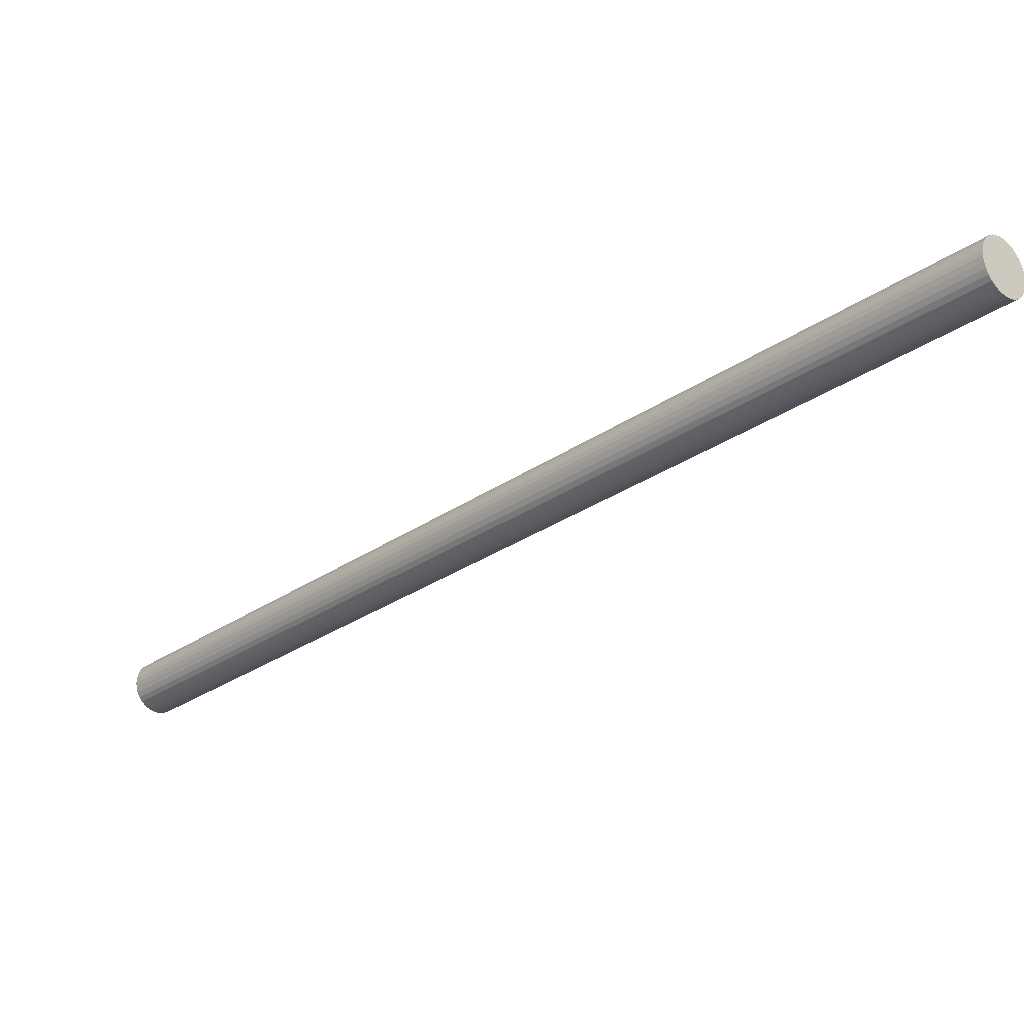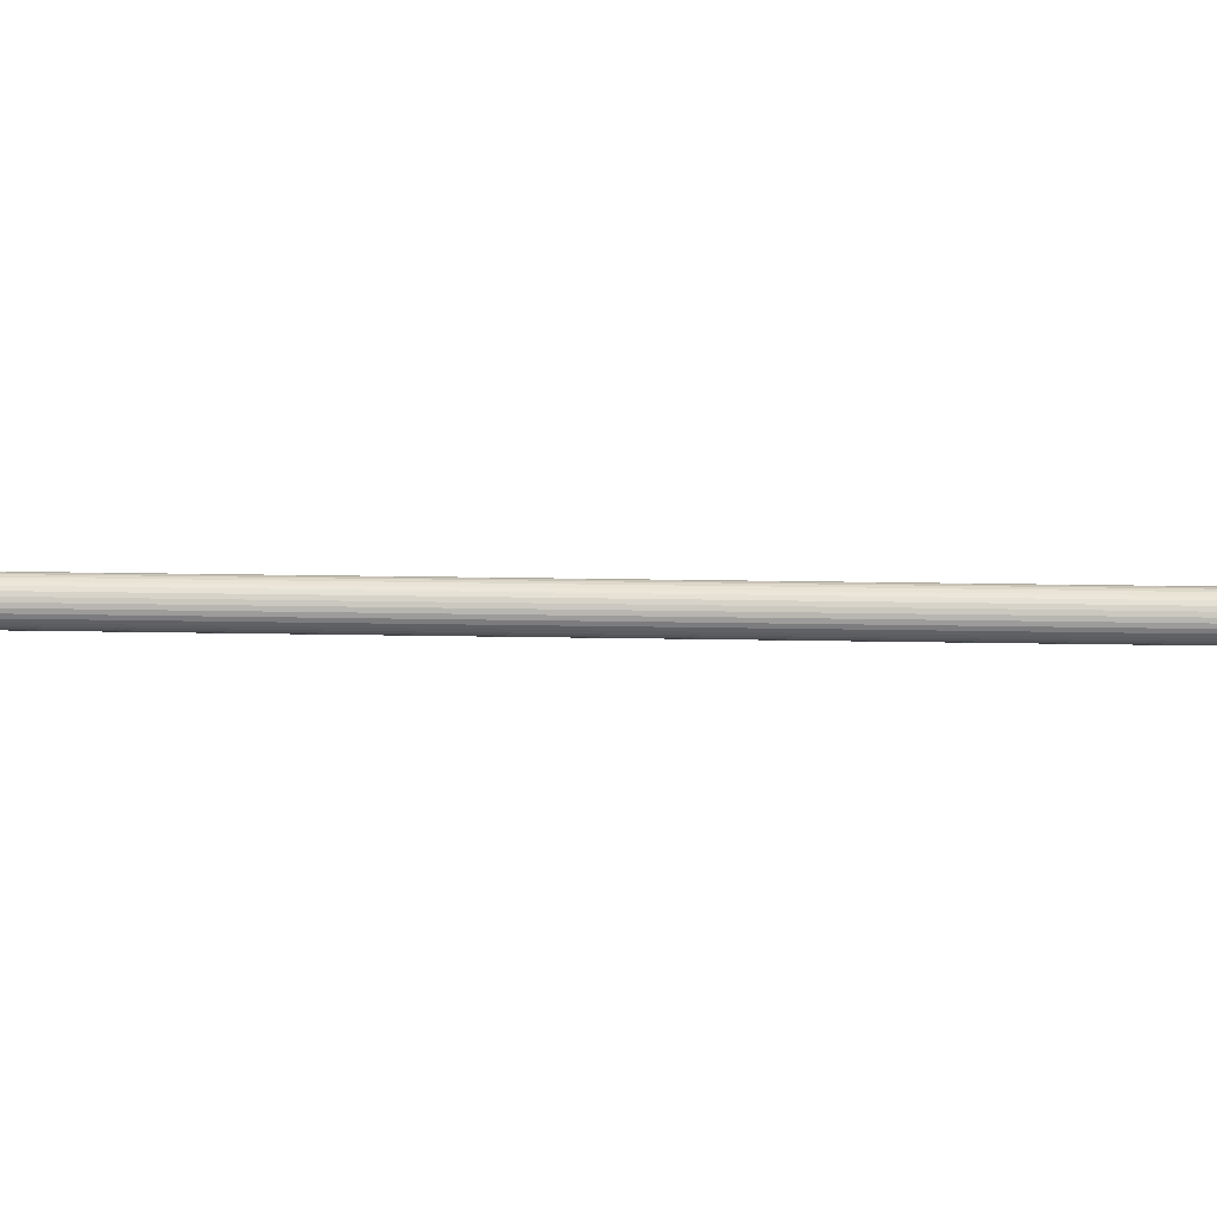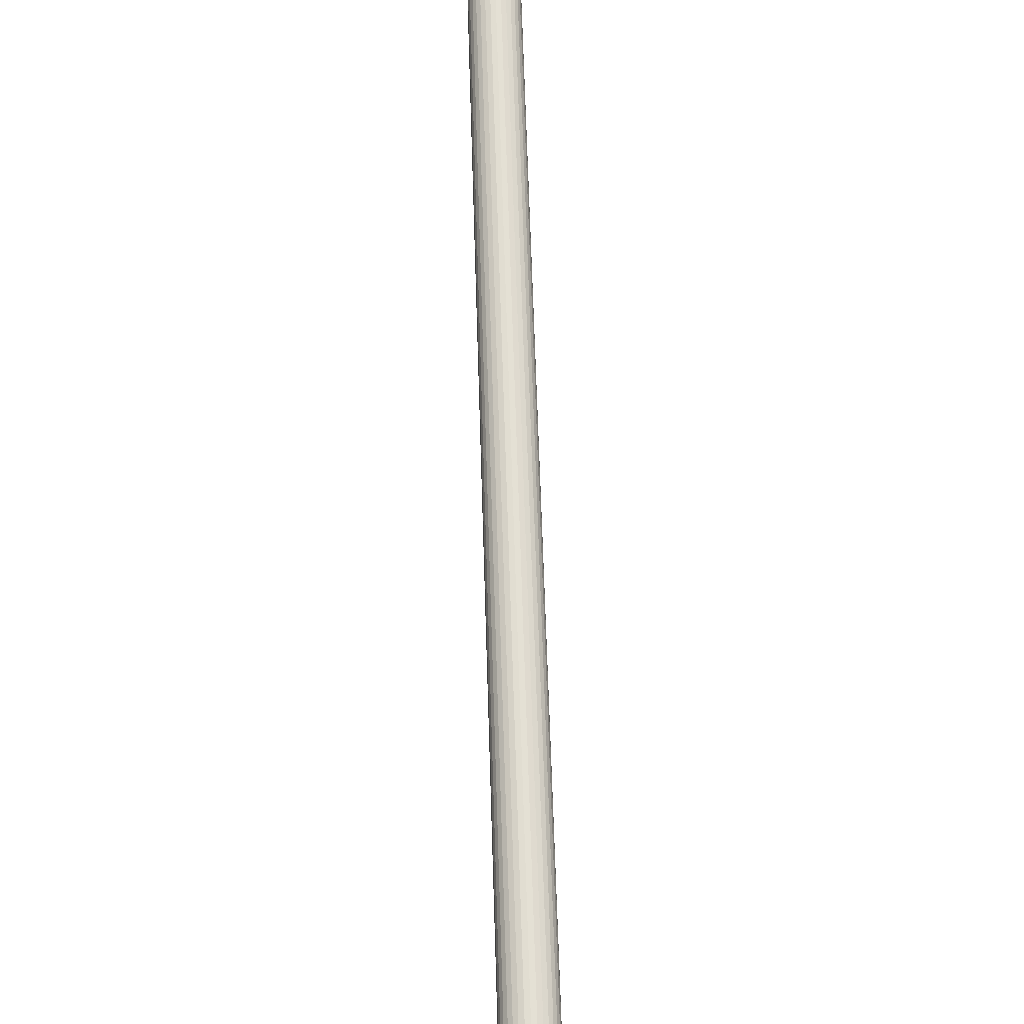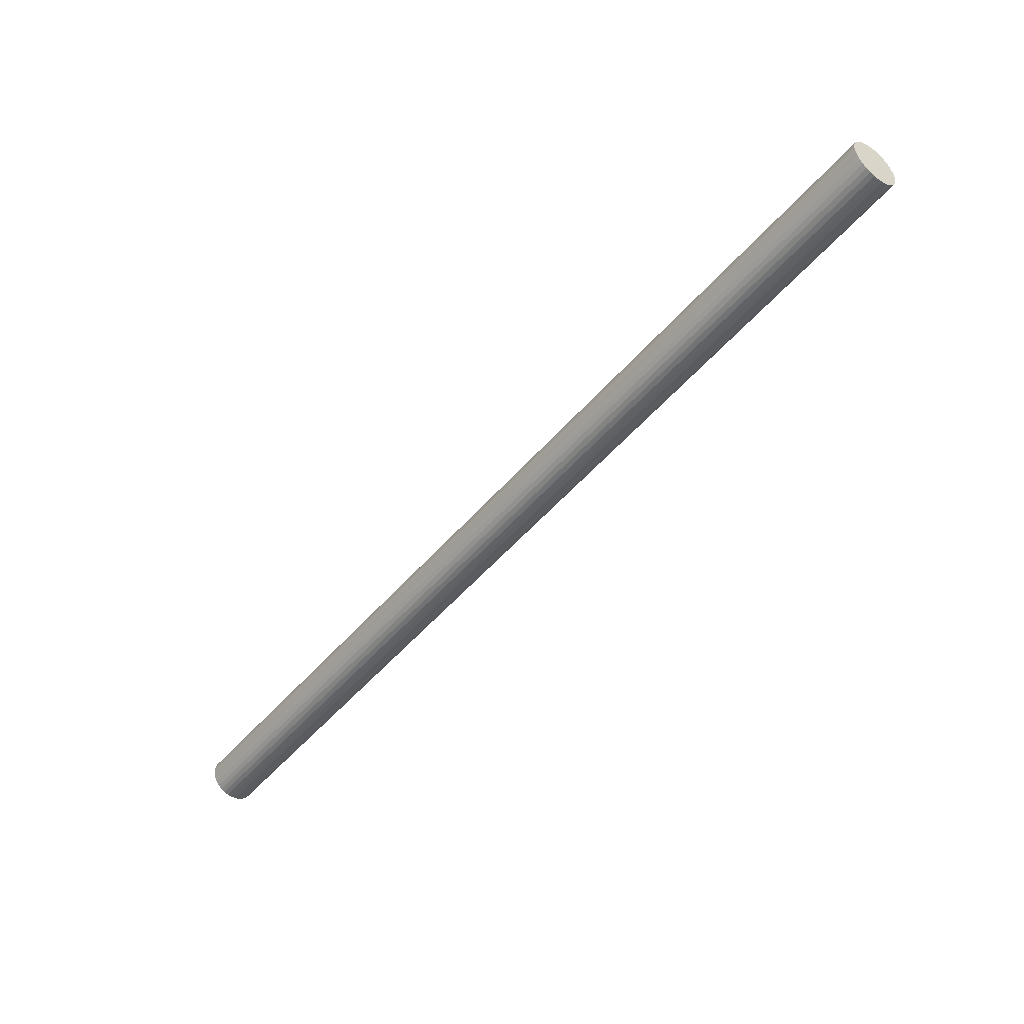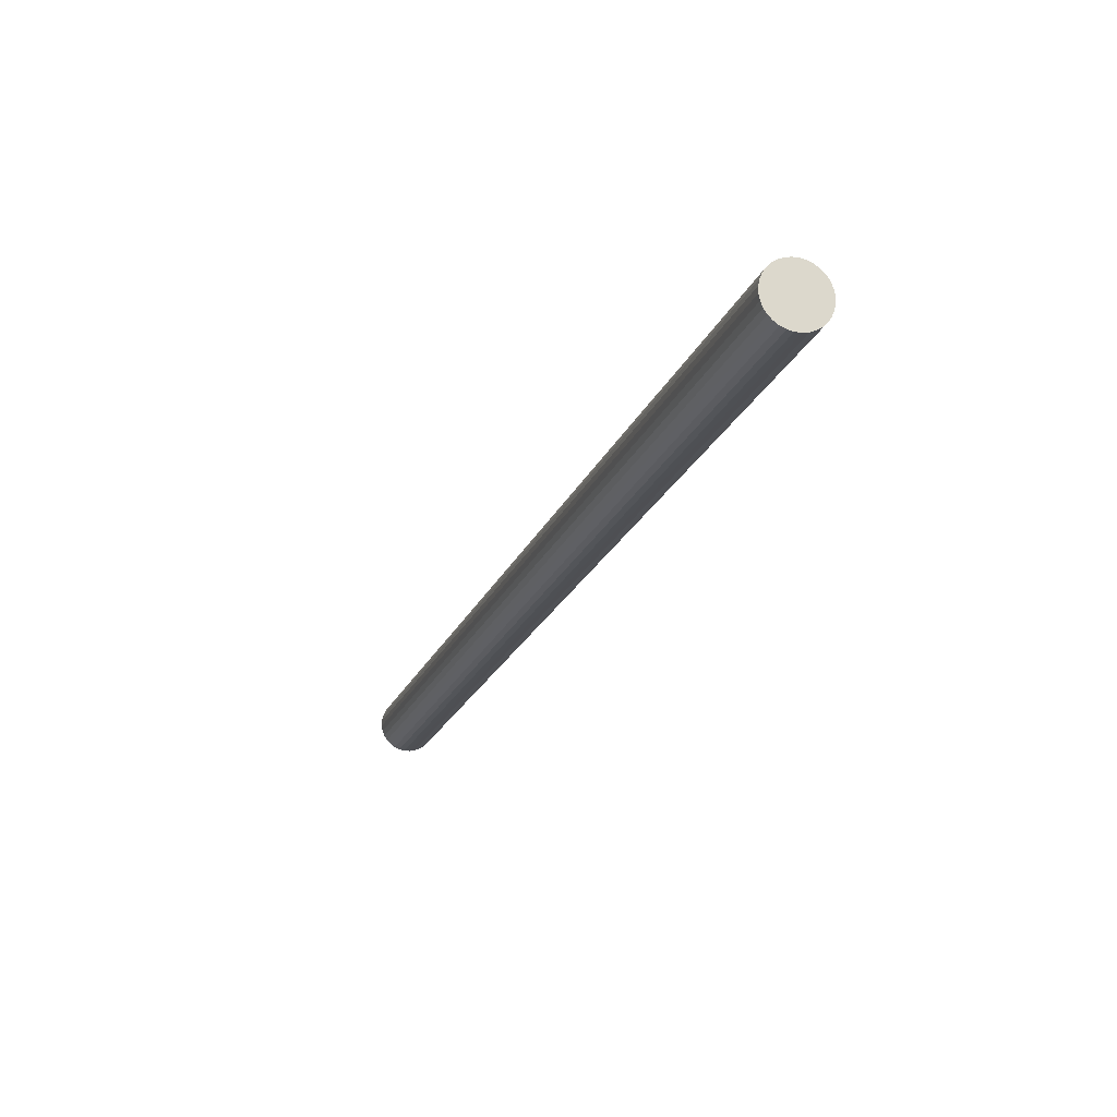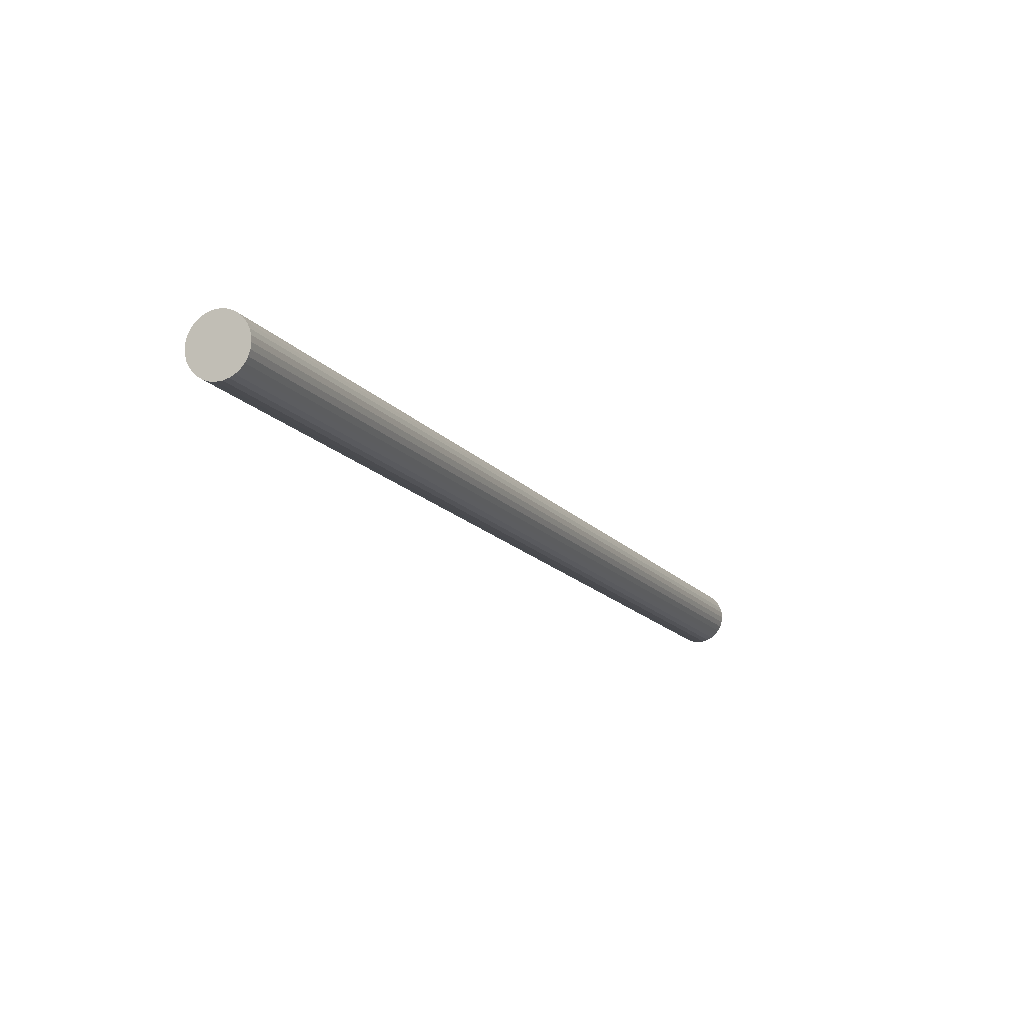
<metadata>
{"format":"obj","ext":"obj","renderer":"f3d","projection":"perspective","resolution":1024,"background":"white","views":[{"elev":49.5,"azim":14.3,"up":"+Z"},{"elev":36.6,"azim":135.3,"up":"+Y"},{"elev":21.2,"azim":-92.6,"up":"+Z"},{"elev":-47.7,"azim":-173.5,"up":"+Y"},{"elev":-67.0,"azim":-113.5,"up":"+Z"},{"elev":37.5,"azim":122.5,"up":"+Z"}]}
</metadata>
<code>
o Cube.001
v 0.02369 0.0339 0.005854
v 0.02289 0.03765 0.006662
v 0.02159 0.04111 0.007974
v 0.01984 0.04414 0.009741
v 0.01771 0.04662 0.01189
v 0.01528 0.04847 0.01435
v 0.01264 0.04961 0.01701
v 0.009893 0.04999 0.01978
v 0.007149 0.04961 0.02255
v 0.004511 0.04847 0.02522
v 0.002079 0.04662 0.02768
v -5.3e-05 0.04414 0.02983
v -0.001802 0.04111 0.03159
v -0.003102 0.03765 0.03291
v -0.003902 0.0339 0.03372
v -0.004172 0.03 0.03399
v -0.003902 0.0261 0.03372
v -0.003102 0.02235 0.03291
v -0.001802 0.01889 0.03159
v -5.3e-05 0.01587 0.02983
v 0.002079 0.01338 0.02768
v 0.004511 0.01153 0.02522
v 0.007149 0.01039 0.02255
v 0.009893 0.01001 0.01978
v 0.01264 0.01039 0.01701
v 0.01528 0.01153 0.01435
v 0.01771 0.01338 0.01189
v 0.01984 0.01587 0.009741
v 0.02159 0.01889 0.007974
v 0.02289 0.02235 0.006662
v 0.02369 0.0261 0.005853
v 0.02396 0.03 0.005581
v 0.5997 0.0339 0.6003
v 0.5989 0.03765 0.6011
v 0.5976 0.04111 0.6024
v 0.5959 0.04414 0.6042
v 0.5937 0.04662 0.6063
v 0.5913 0.04847 0.6088
v 0.5887 0.04961 0.6114
v 0.5859 0.04999 0.6142
v 0.5832 0.04961 0.617
v 0.5805 0.04847 0.6196
v 0.5781 0.04662 0.6221
v 0.576 0.04414 0.6242
v 0.5742 0.04111 0.626
v 0.5729 0.03765 0.6273
v 0.5721 0.0339 0.6281
v 0.5718 0.03 0.6284
v 0.5721 0.0261 0.6281
v 0.5729 0.02235 0.6273
v 0.5742 0.01889 0.626
v 0.576 0.01587 0.6242
v 0.5781 0.01338 0.6221
v 0.5805 0.01153 0.6196
v 0.5832 0.01039 0.617
v 0.5859 0.01001 0.6142
v 0.5887 0.01039 0.6114
v 0.5913 0.01153 0.6088
v 0.5937 0.01338 0.6063
v 0.5959 0.01587 0.6042
v 0.5976 0.01889 0.6024
v 0.5989 0.02235 0.6011
v 0.5997 0.0261 0.6003
v 0.6 0.03 0.6
f 1 32 31 30 29 28 27 26 25 24 23 22 21 20 19 18 17 16 15 14 13 12 11 10 9 8 7 6 5 4 3 2
f 33 34 35 36 37 38 39 40 41 42 43 44 45 46 47 48 49 50 51 52 53 54 55 56 57 58 59 60 61 62 63 64
f 29 30 62 61
f 16 17 49 48
f 3 4 36 35
f 30 31 63 62
f 17 18 50 49
f 4 5 37 36
f 31 32 64 63
f 18 19 51 50
f 5 6 38 37
f 19 20 52 51
f 6 7 39 38
f 20 21 53 52
f 7 8 40 39
f 21 22 54 53
f 8 9 41 40
f 22 23 55 54
f 9 10 42 41
f 23 24 56 55
f 10 11 43 42
f 24 25 57 56
f 11 12 44 43
f 25 26 58 57
f 12 13 45 44
f 26 27 59 58
f 13 14 46 45
f 32 1 33 64
f 27 28 60 59
f 14 15 47 46
f 1 2 34 33
f 28 29 61 60
f 15 16 48 47
f 2 3 35 34

</code>
